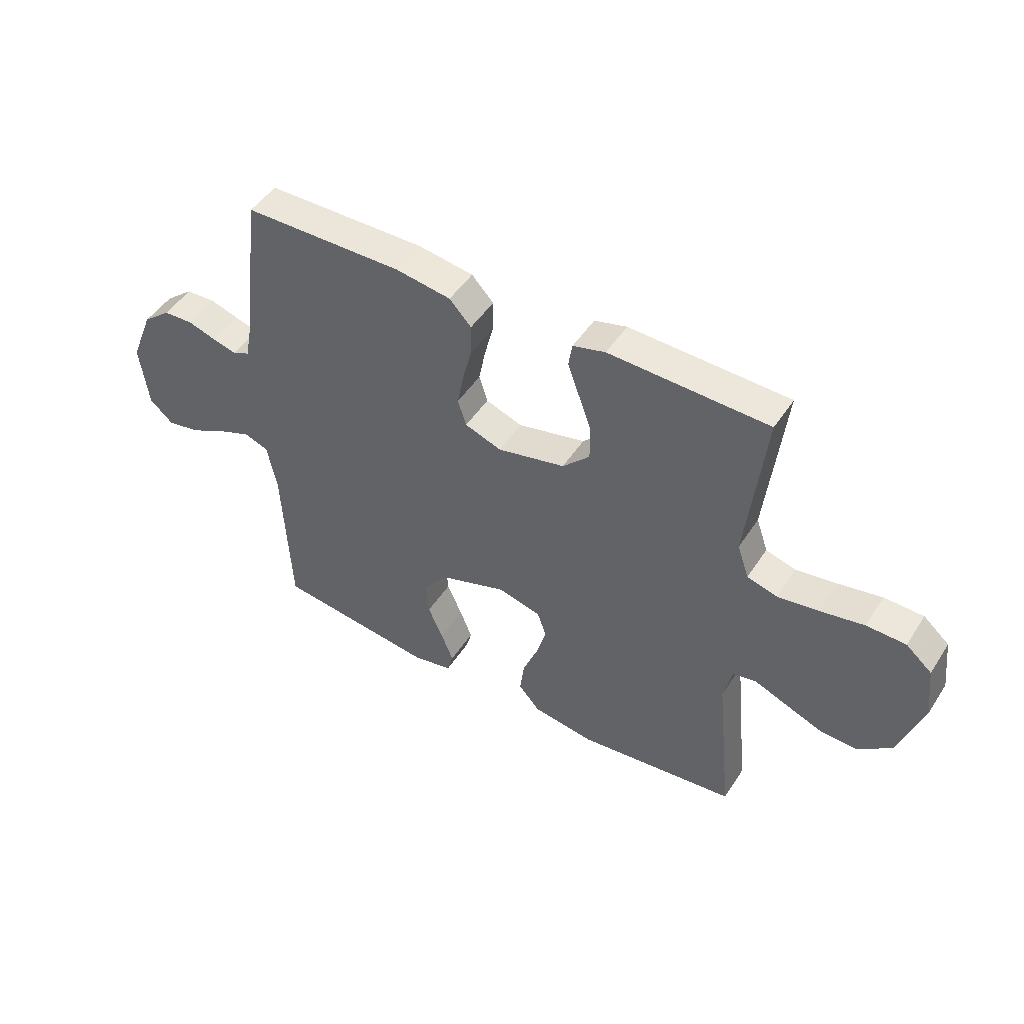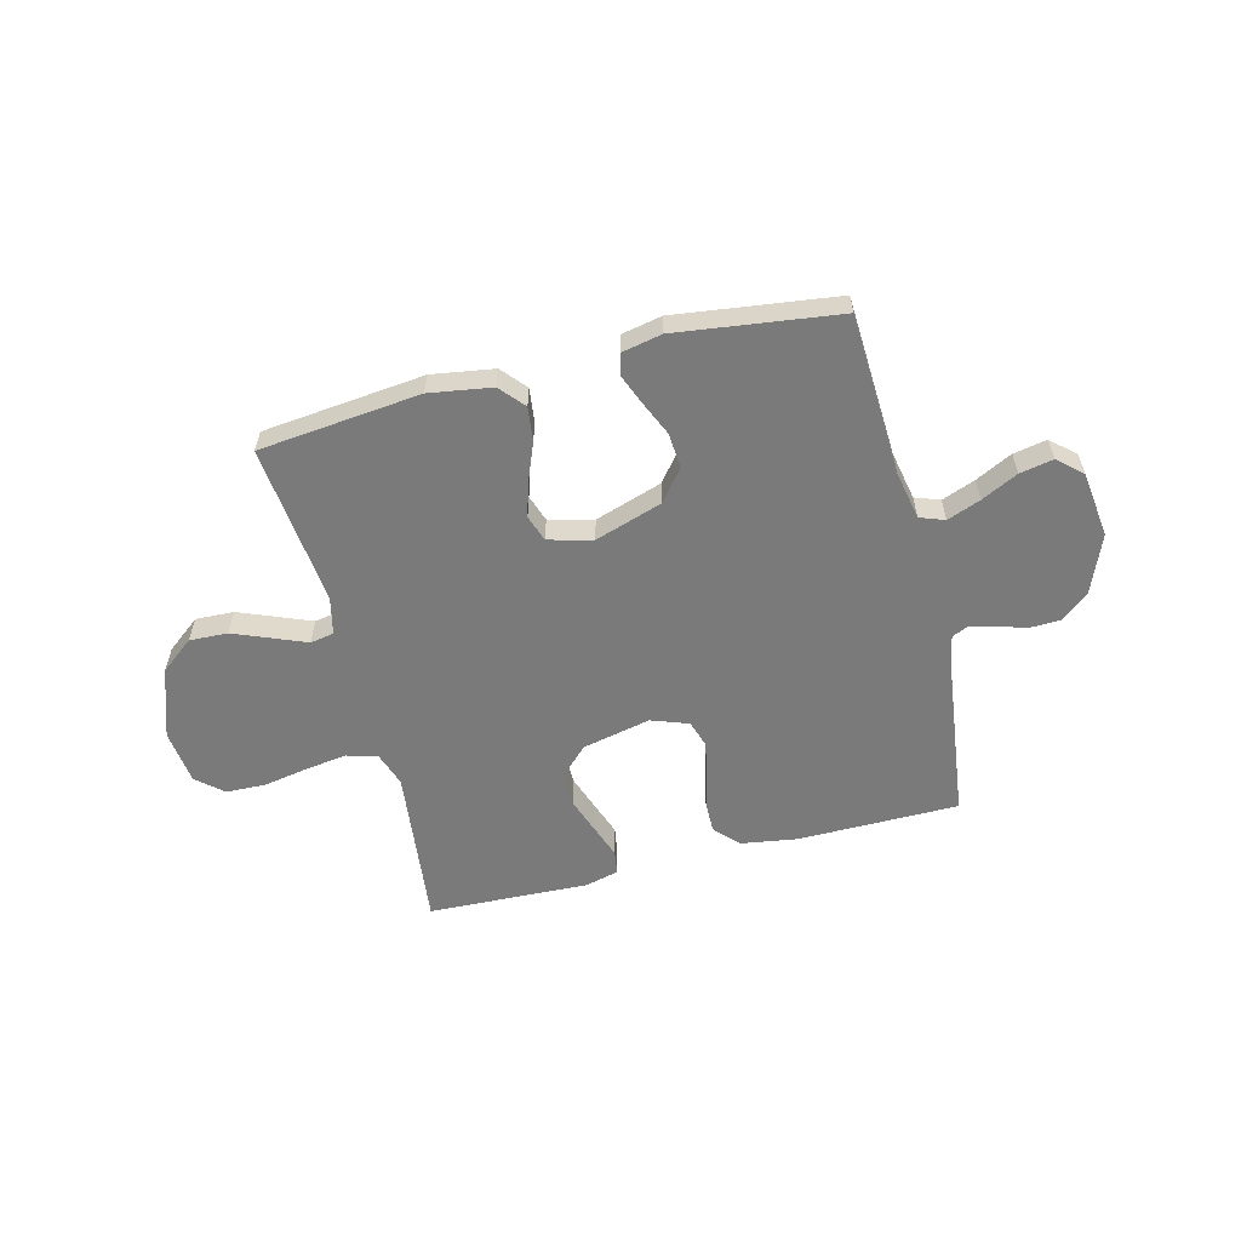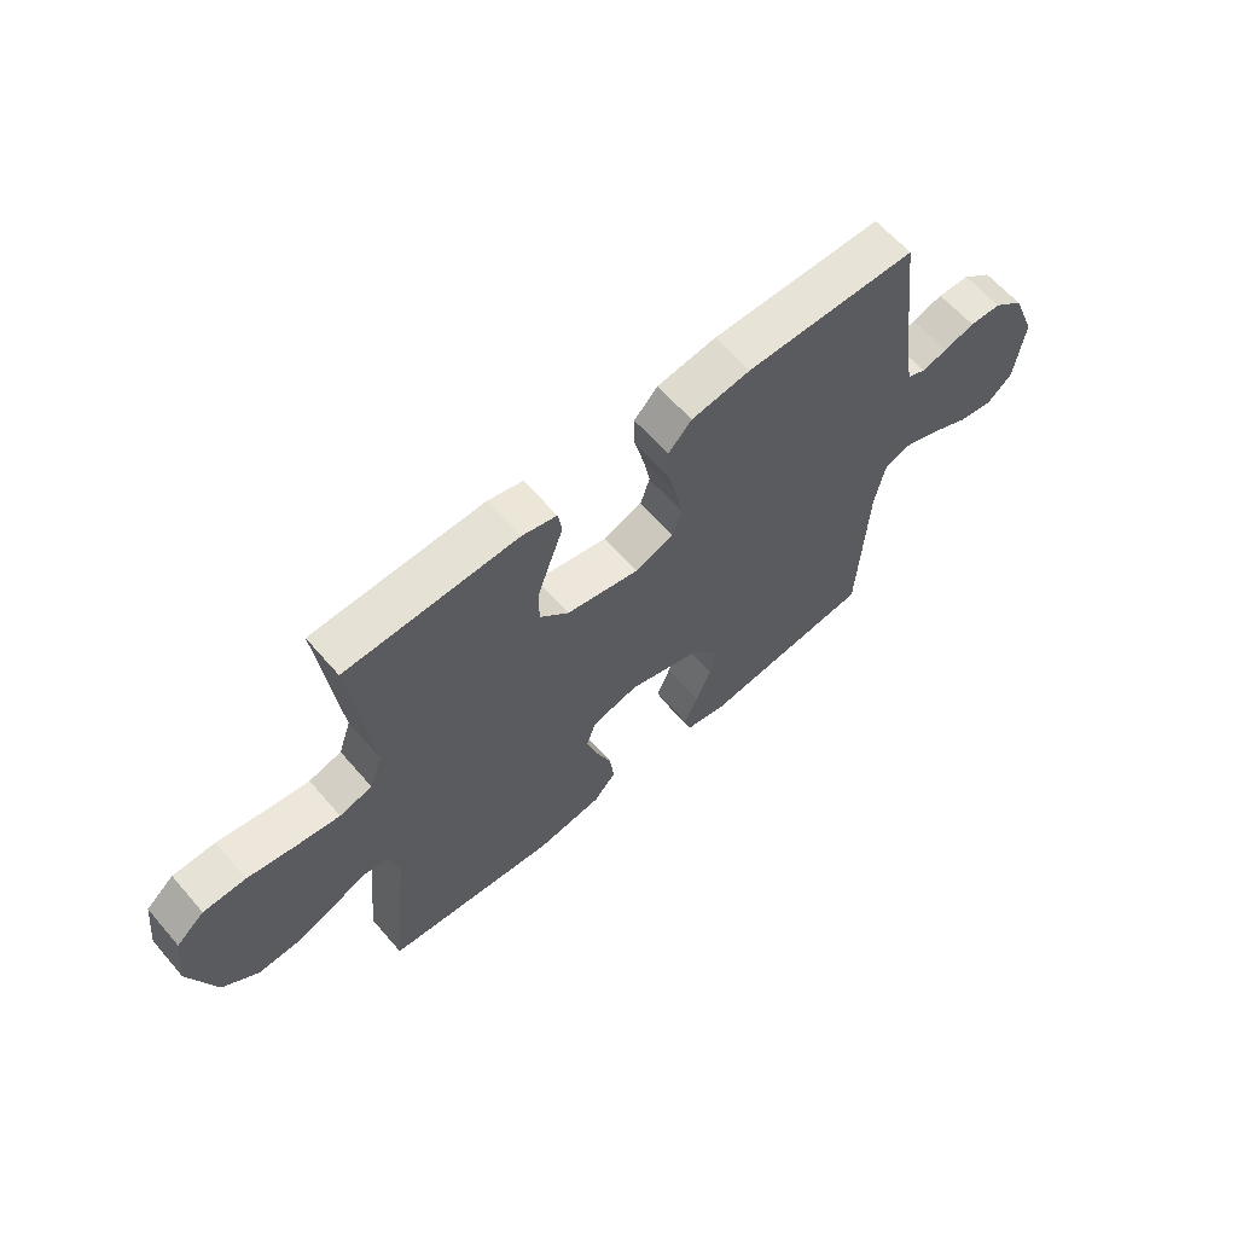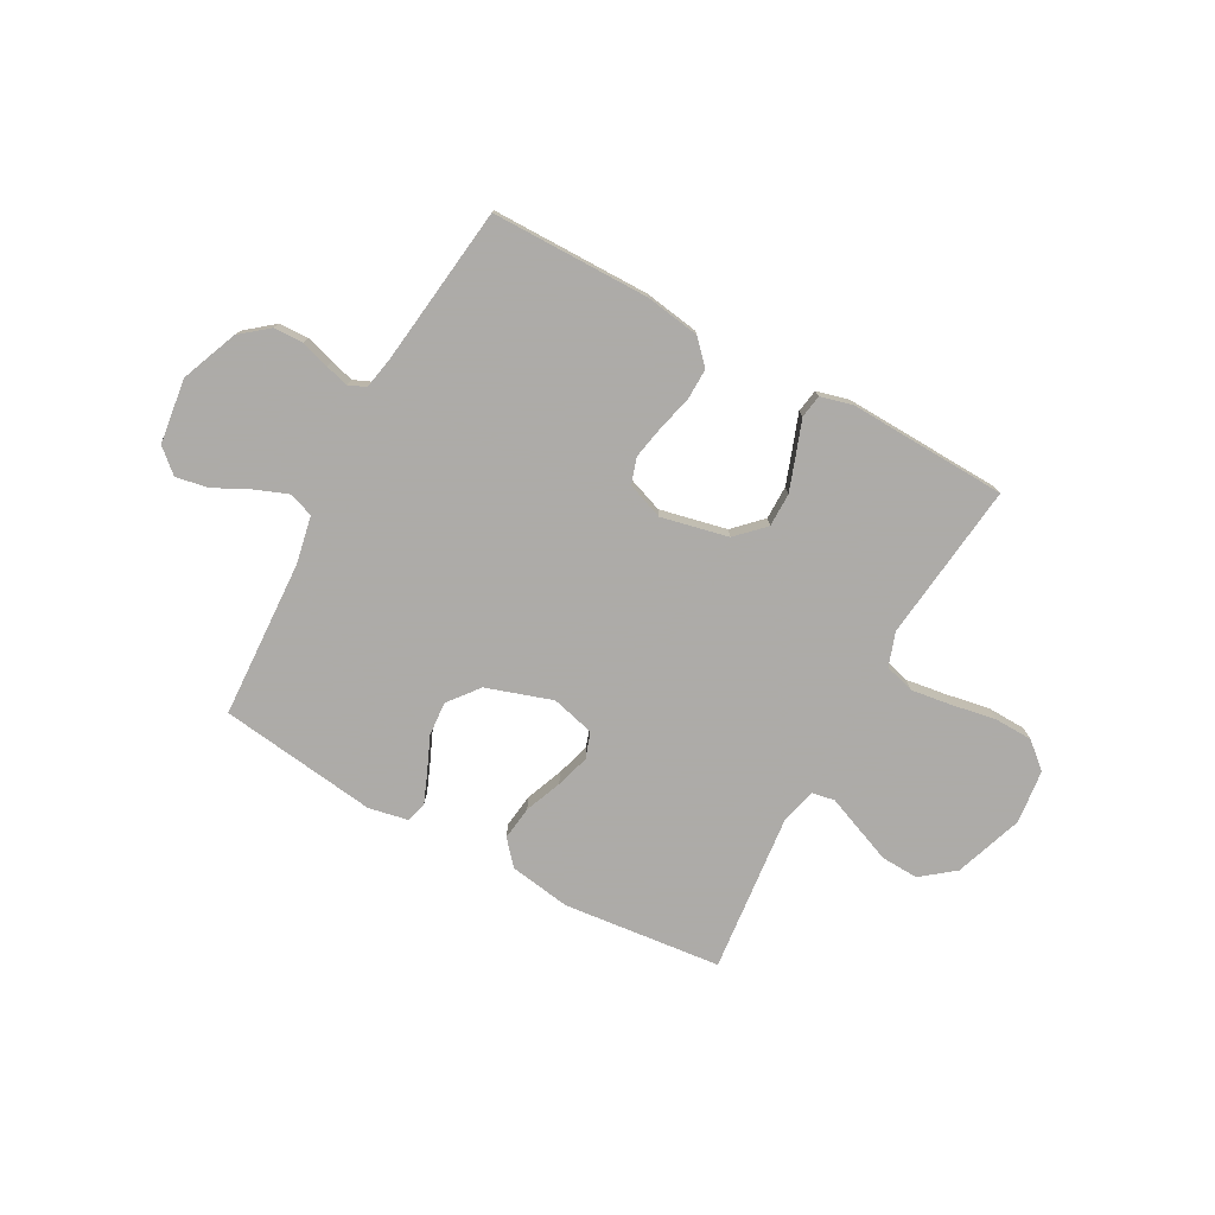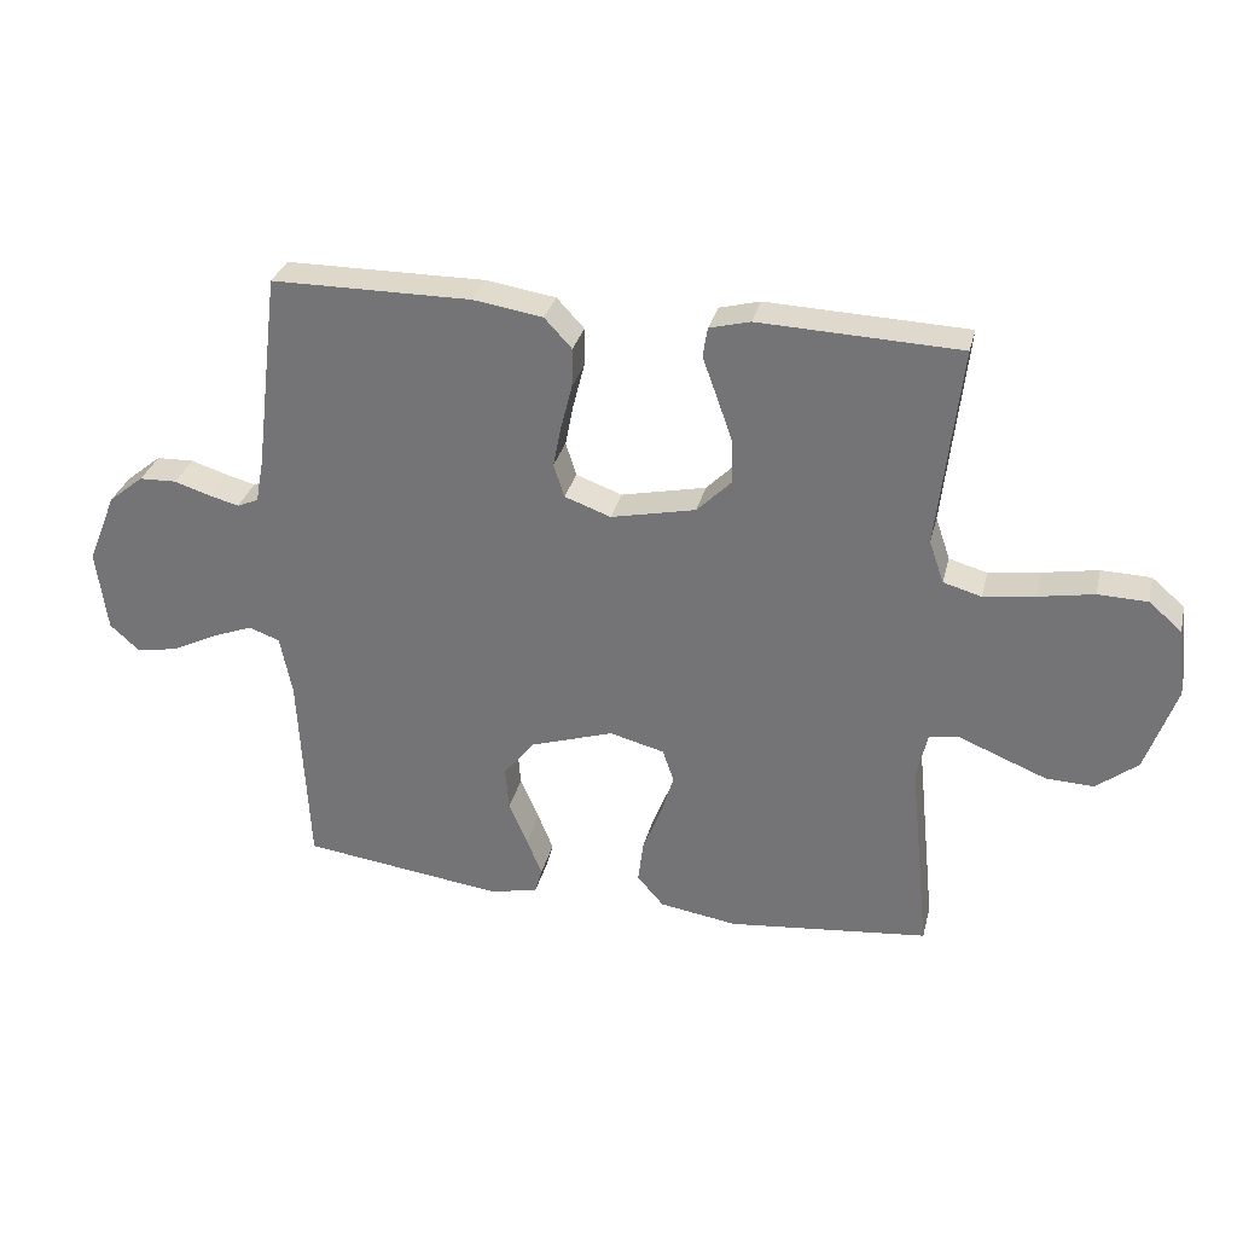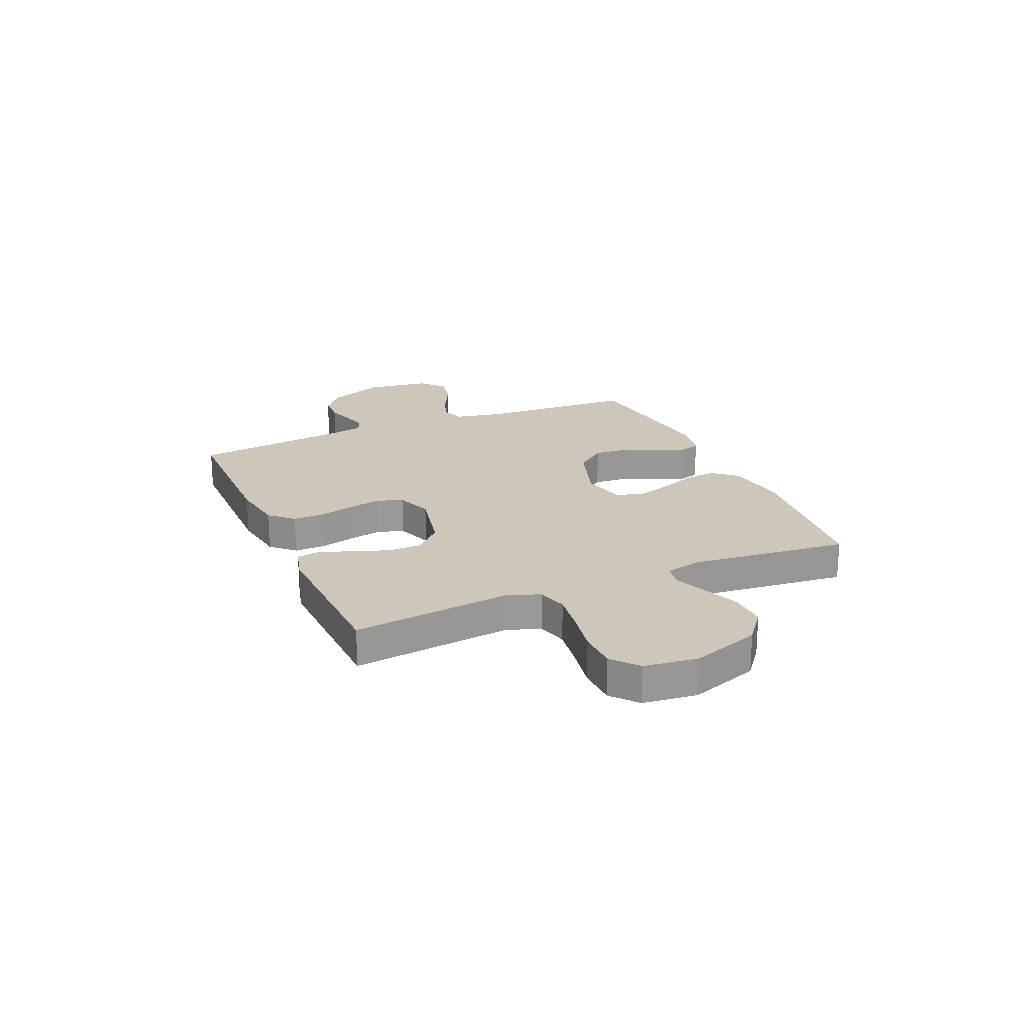
<metadata>
{"format":"obj","ext":"obj","renderer":"f3d","projection":"perspective","resolution":1024,"background":"white","views":[{"elev":47.8,"azim":31.5,"up":"+Z"},{"elev":-58.1,"azim":-165.8,"up":"+Y"},{"elev":62.3,"azim":139.2,"up":"+Z"},{"elev":-76.5,"azim":-28.7,"up":"+Y"},{"elev":31.2,"azim":13.6,"up":"+Z"},{"elev":21.4,"azim":66.6,"up":"+Y"}]}
</metadata>
<code>
v 0.5 0.07 -0.5
v 0.2 0.07 -0.532
v 0.084 0.07 -0.514
v 0.044 0.07 -0.468
v 0.052 0.07 -0.404
v 0.08 0.07 -0.334
v 0.099 0.07 -0.27
v 0.082 0.07 -0.221
v 0 0.07 -0.2
v -0.125 0.07 -0.241
v -0.171 0.07 -0.299
v -0.166 0.07 -0.364
v -0.138 0.07 -0.428
v -0.115 0.07 -0.485
v -0.126 0.07 -0.524
v -0.2 0.07 -0.539
v -0.5 0.07 -0.5
v -0.515 0.07 -0.2
v -0.533 0.07 -0.11
v -0.579 0.07 -0.093
v -0.641 0.07 -0.117
v -0.709 0.07 -0.151
v -0.771 0.07 -0.163
v -0.816 0.07 -0.123
v -0.832 0.07 0
v -0.789 0.07 0.107
v -0.736 0.07 0.15
v -0.68 0.07 0.152
v -0.626 0.07 0.135
v -0.581 0.07 0.123
v -0.549 0.07 0.137
v -0.537 0.07 0.2
v -0.5 0.07 0.5
v -0.2 0.07 0.502
v -0.096 0.07 0.486
v -0.055 0.07 0.442
v -0.056 0.07 0.383
v -0.073 0.07 0.316
v -0.085 0.07 0.254
v -0.069 0.07 0.204
v 0 0.07 0.179
v 0.127 0.07 0.207
v 0.178 0.07 0.258
v 0.178 0.07 0.322
v 0.154 0.07 0.39
v 0.132 0.07 0.451
v 0.139 0.07 0.495
v 0.2 0.07 0.511
v 0.5 0.07 0.5
v 0.466 0.07 0.2
v 0.488 0.07 0.136
v 0.545 0.07 0.12
v 0.622 0.07 0.131
v 0.704 0.07 0.146
v 0.778 0.07 0.144
v 0.827 0.07 0.102
v 0.839 0.07 0
v 0.794 0.07 -0.13
v 0.732 0.07 -0.179
v 0.661 0.07 -0.176
v 0.591 0.07 -0.148
v 0.529 0.07 -0.123
v 0.485 0.07 -0.131
v 0.469 0.07 -0.2
v 0.5 0 -0.5
v 0.2 0 -0.532
v 0.084 0 -0.514
v 0.044 0 -0.468
v 0.052 0 -0.404
v 0.08 0 -0.334
v 0.099 0 -0.27
v 0.082 0 -0.221
v 0 0 -0.2
v -0.125 0 -0.241
v -0.171 0 -0.299
v -0.166 0 -0.364
v -0.138 0 -0.428
v -0.115 0 -0.485
v -0.126 0 -0.524
v -0.2 0 -0.539
v -0.5 0 -0.5
v -0.515 0 -0.2
v -0.533 0 -0.11
v -0.579 0 -0.093
v -0.641 0 -0.117
v -0.709 0 -0.151
v -0.771 0 -0.163
v -0.816 0 -0.123
v -0.832 0 0
v -0.789 0 0.107
v -0.736 0 0.15
v -0.68 0 0.152
v -0.626 0 0.135
v -0.581 0 0.123
v -0.549 0 0.137
v -0.537 0 0.2
v -0.5 0 0.5
v -0.2 0 0.502
v -0.096 0 0.486
v -0.055 0 0.442
v -0.056 0 0.383
v -0.073 0 0.316
v -0.085 0 0.254
v -0.069 0 0.204
v 0 0 0.179
v 0.127 0 0.207
v 0.178 0 0.258
v 0.178 0 0.322
v 0.154 0 0.39
v 0.132 0 0.451
v 0.139 0 0.495
v 0.2 0 0.511
v 0.5 0 0.5
v 0.466 0 0.2
v 0.488 0 0.136
v 0.545 0 0.12
v 0.622 0 0.131
v 0.704 0 0.146
v 0.778 0 0.144
v 0.827 0 0.102
v 0.839 0 0
v 0.794 0 -0.13
v 0.732 0 -0.179
v 0.661 0 -0.176
v 0.591 0 -0.148
v 0.529 0 -0.123
v 0.485 0 -0.131
v 0.469 0 -0.2
f 60 61 62
f 59 60 62
f 58 59 62
f 57 58 62
f 56 57 62
f 55 56 62
f 54 55 62
f 53 54 62
f 52 53 62 63
f 51 52 63
f 50 51 63 64
f 48 49 50
f 47 48 50
f 46 47 50
f 45 46 50
f 44 45 50 64
f 36 37 38
f 35 36 38
f 34 35 38
f 33 34 38
f 32 33 38
f 31 32 38 39
f 30 31 39 40
f 27 28 29
f 26 27 29
f 25 26 29
f 24 25 29
f 23 24 29
f 22 23 29
f 21 22 29
f 20 21 29 30
f 30 40 41
f 20 30 41
f 19 20 41
f 16 17 18
f 15 16 18
f 14 15 18
f 13 14 18
f 12 13 18
f 11 12 18 19
f 4 5 6
f 3 4 6
f 2 3 6
f 1 2 6
f 64 1 6
f 64 6 7
f 43 44 64
f 64 7 8
f 43 64 8
f 42 43 8
f 19 41 42
f 11 19 42
f 10 11 42
f 9 10 42
f 8 9 42
f 126 125 124
f 126 124 123
f 126 123 122
f 126 122 121
f 126 121 120
f 126 120 119
f 126 119 118
f 126 118 117
f 127 126 117 116
f 127 116 115
f 128 127 115 114
f 114 113 112
f 114 112 111
f 114 111 110
f 114 110 109
f 128 114 109 108
f 102 101 100
f 102 100 99
f 102 99 98
f 102 98 97
f 102 97 96
f 103 102 96 95
f 104 103 95 94
f 93 92 91
f 93 91 90
f 93 90 89
f 93 89 88
f 93 88 87
f 93 87 86
f 93 86 85
f 94 93 85 84
f 105 104 94
f 105 94 84
f 105 84 83
f 82 81 80
f 82 80 79
f 82 79 78
f 82 78 77
f 82 77 76
f 83 82 76 75
f 70 69 68
f 70 68 67
f 70 67 66
f 70 66 65
f 70 65 128
f 71 70 128
f 128 108 107
f 72 71 128
f 72 128 107
f 72 107 106
f 106 105 83
f 106 83 75
f 106 75 74
f 106 74 73
f 106 73 72
f 1 65 66 2
f 2 66 67 3
f 3 67 68 4
f 4 68 69 5
f 5 69 70 6
f 6 70 71 7
f 7 71 72 8
f 8 72 73 9
f 9 73 74 10
f 10 74 75 11
f 11 75 76 12
f 12 76 77 13
f 13 77 78 14
f 14 78 79 15
f 15 79 80 16
f 16 80 81 17
f 17 81 82 18
f 18 82 83 19
f 19 83 84 20
f 20 84 85 21
f 21 85 86 22
f 22 86 87 23
f 23 87 88 24
f 24 88 89 25
f 25 89 90 26
f 26 90 91 27
f 27 91 92 28
f 28 92 93 29
f 29 93 94 30
f 30 94 95 31
f 31 95 96 32
f 32 96 97 33
f 33 97 98 34
f 34 98 99 35
f 35 99 100 36
f 36 100 101 37
f 37 101 102 38
f 38 102 103 39
f 39 103 104 40
f 40 104 105 41
f 41 105 106 42
f 42 106 107 43
f 43 107 108 44
f 44 108 109 45
f 45 109 110 46
f 46 110 111 47
f 47 111 112 48
f 48 112 113 49
f 49 113 114 50
f 50 114 115 51
f 51 115 116 52
f 52 116 117 53
f 53 117 118 54
f 54 118 119 55
f 55 119 120 56
f 56 120 121 57
f 57 121 122 58
f 58 122 123 59
f 59 123 124 60
f 60 124 125 61
f 61 125 126 62
f 62 126 127 63
f 63 127 128 64
f 64 128 65 1

</code>
